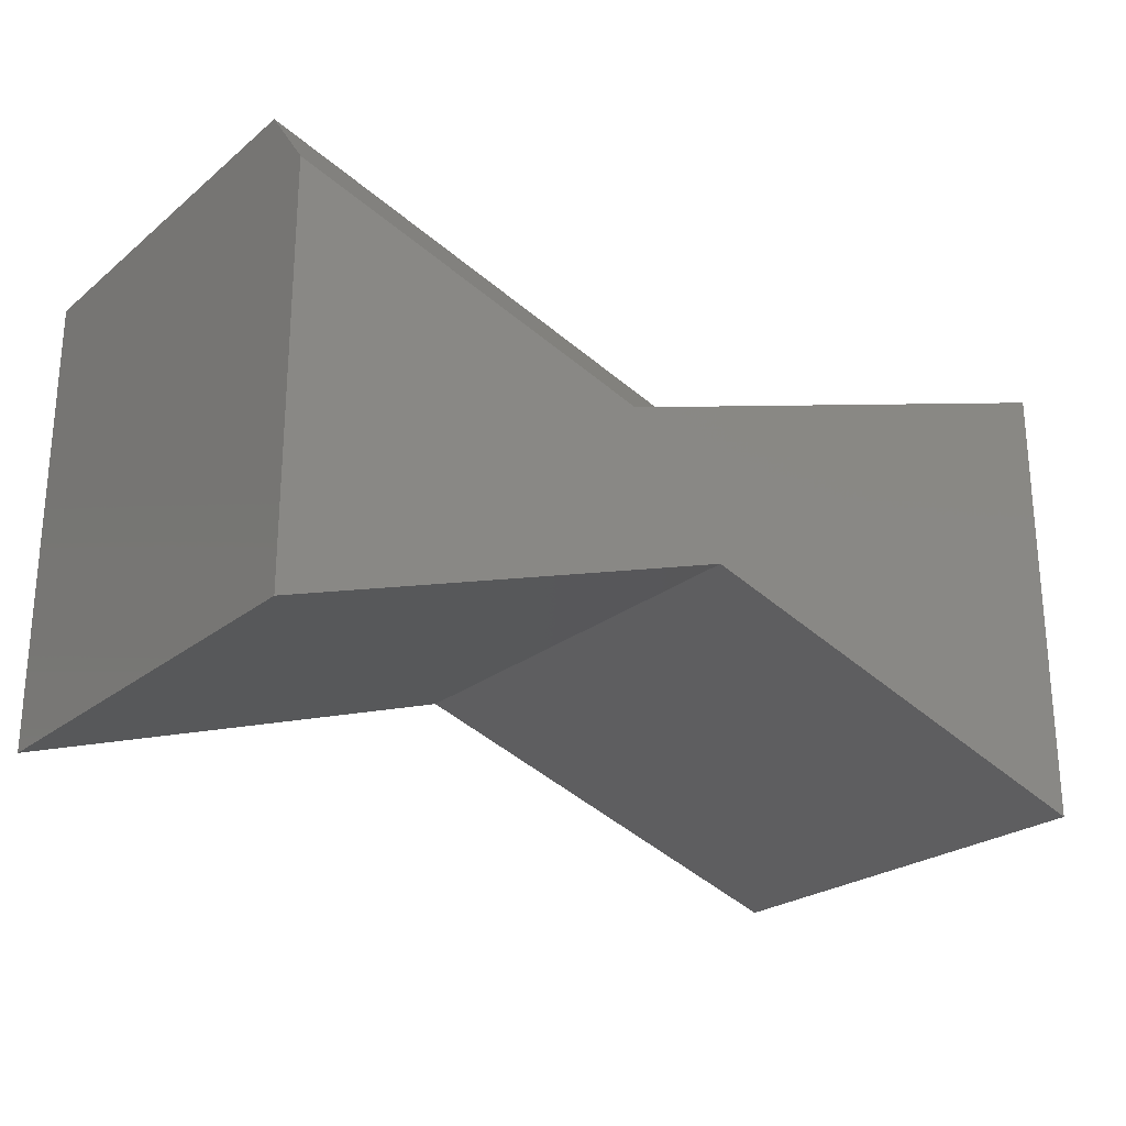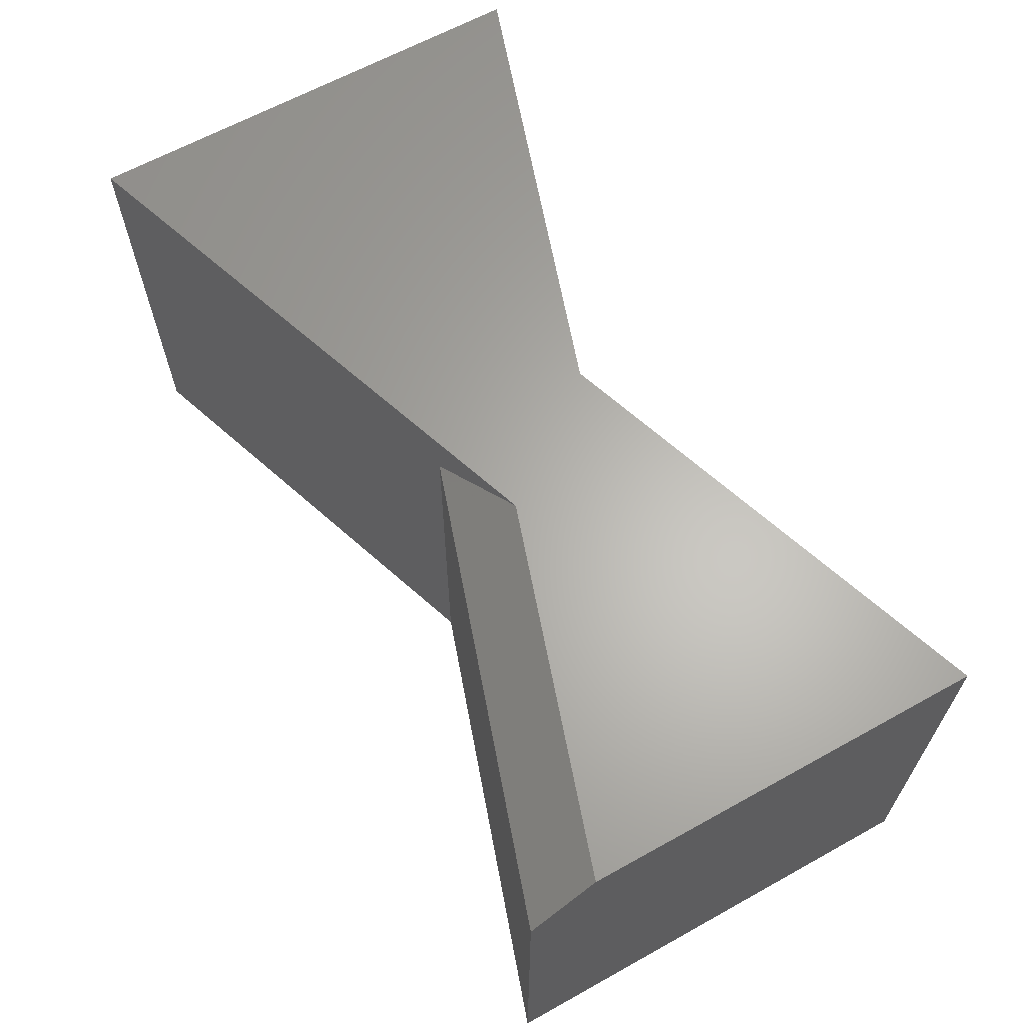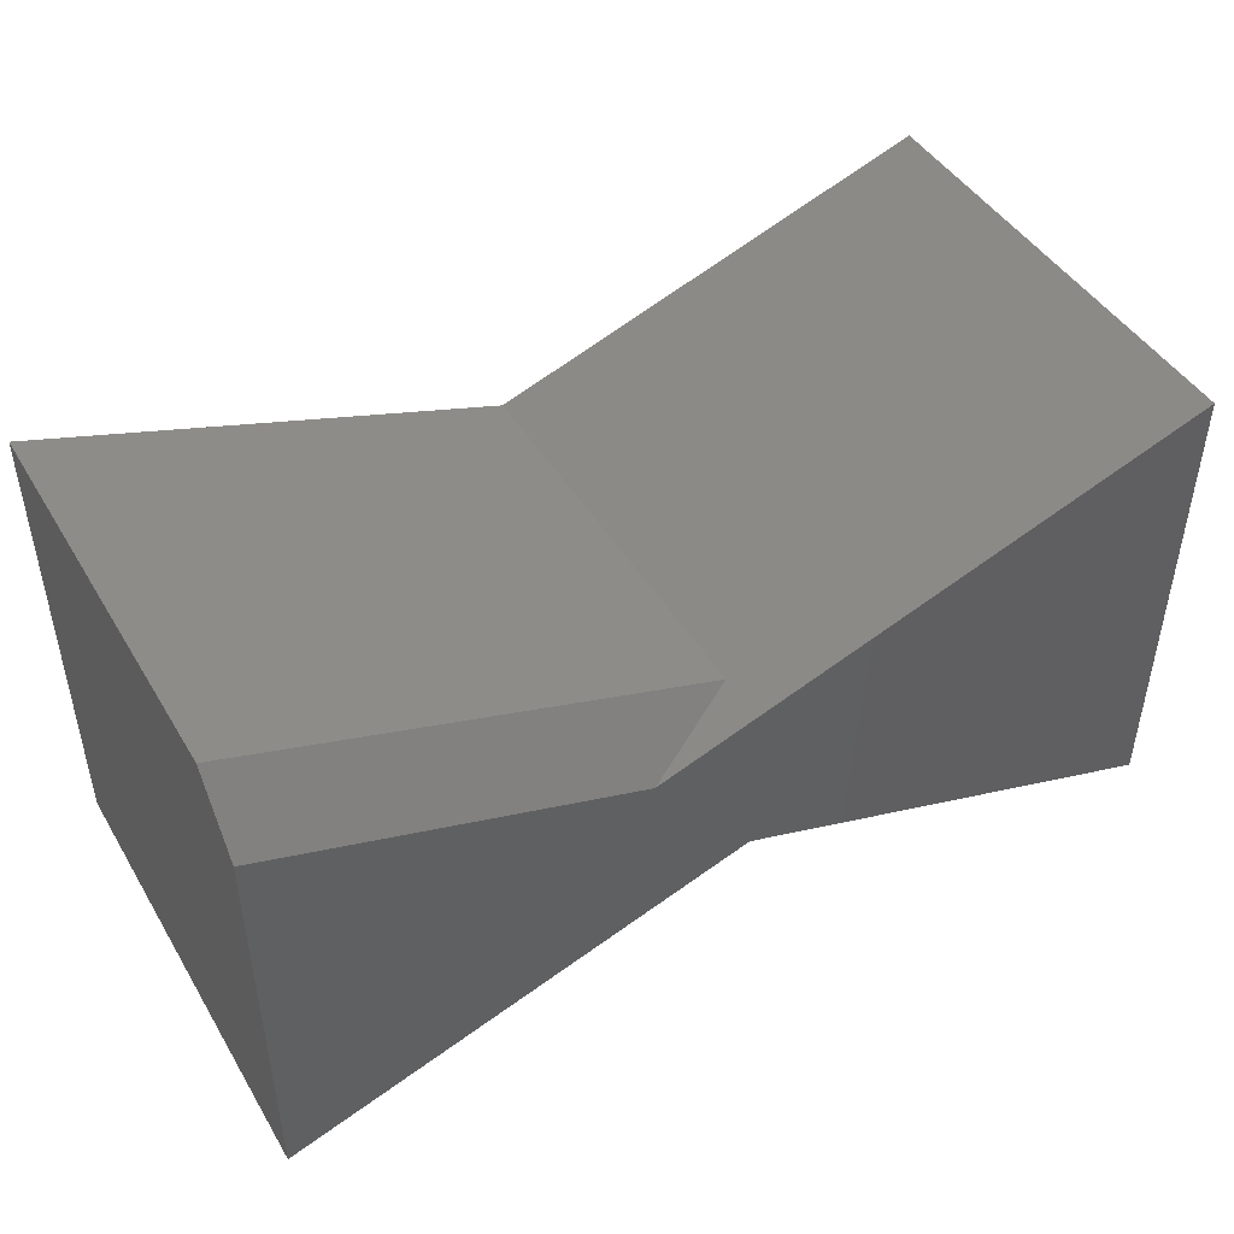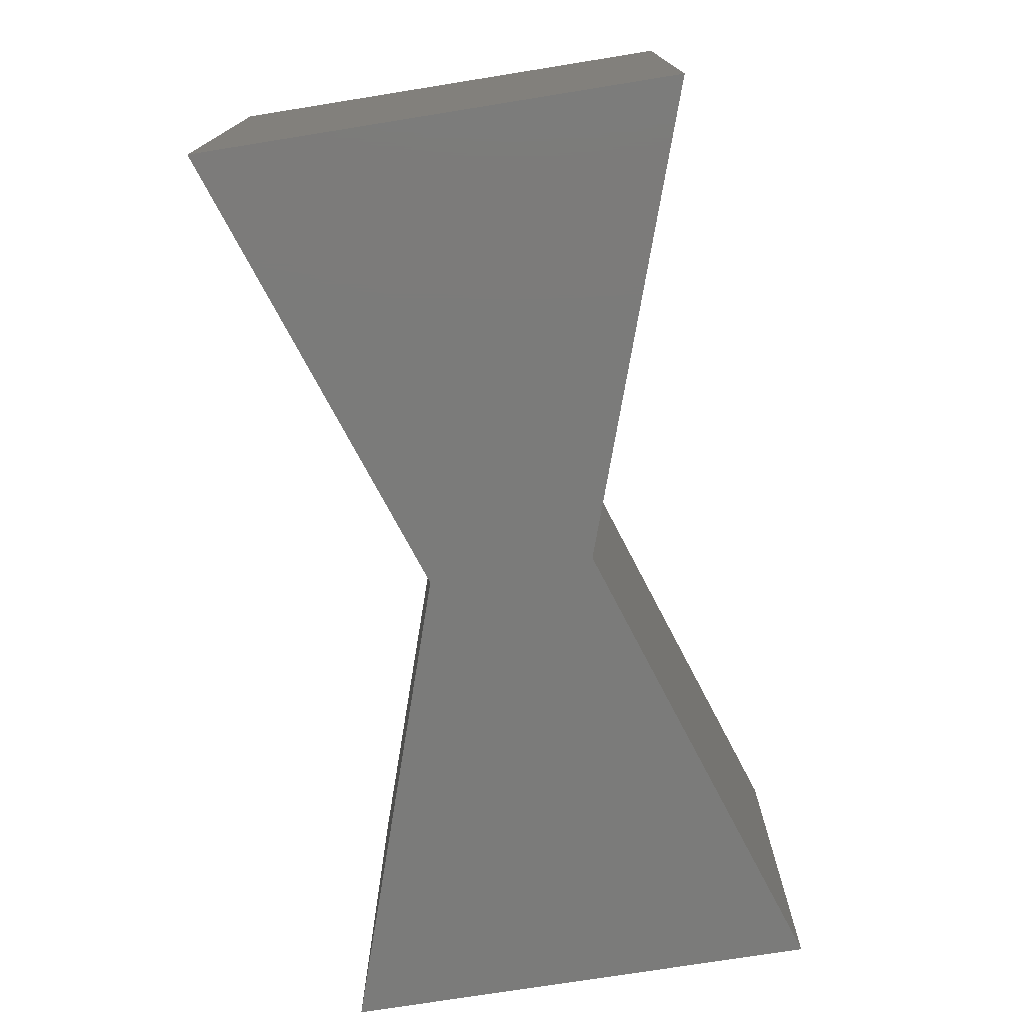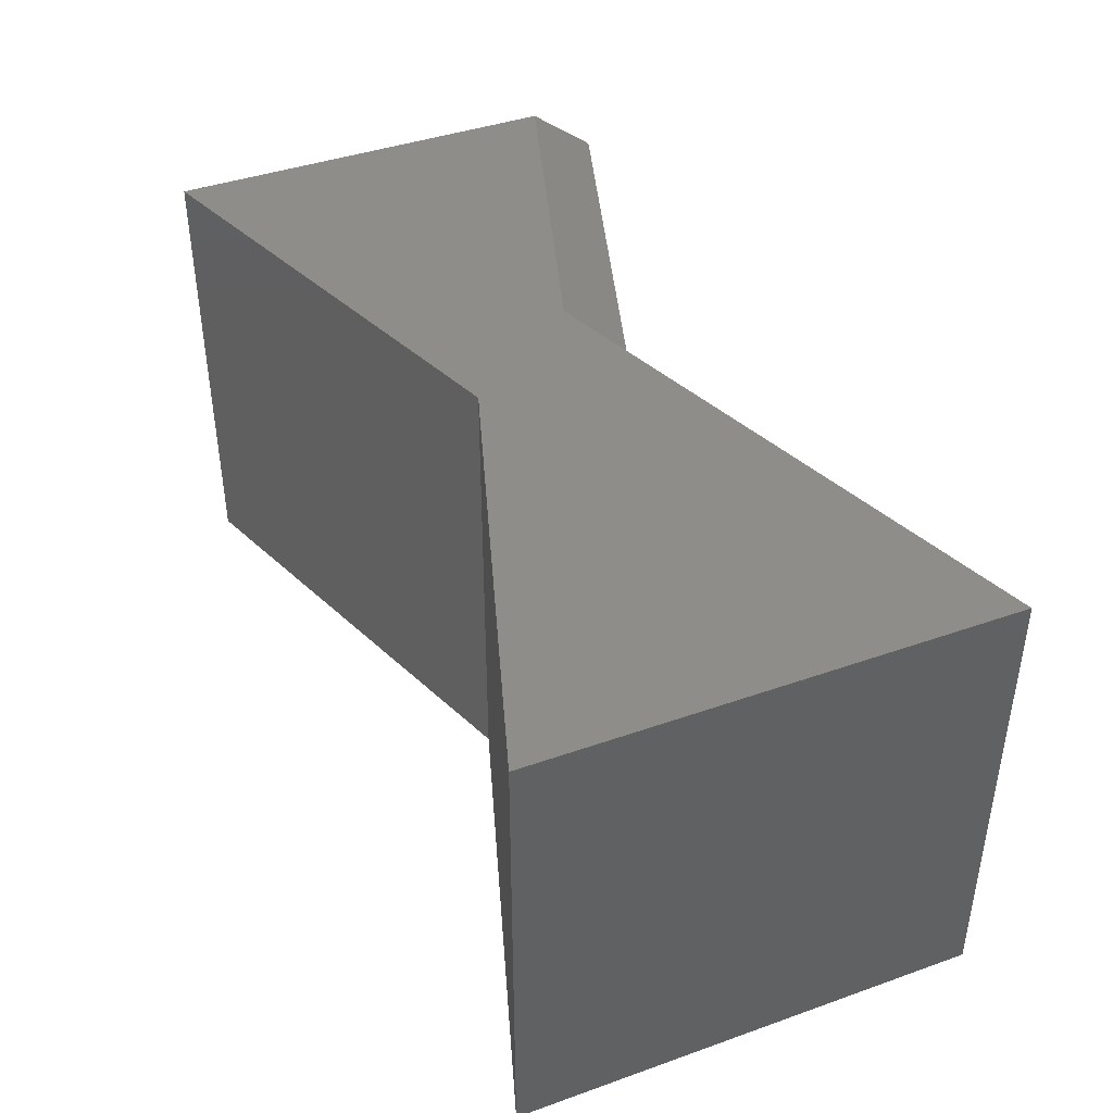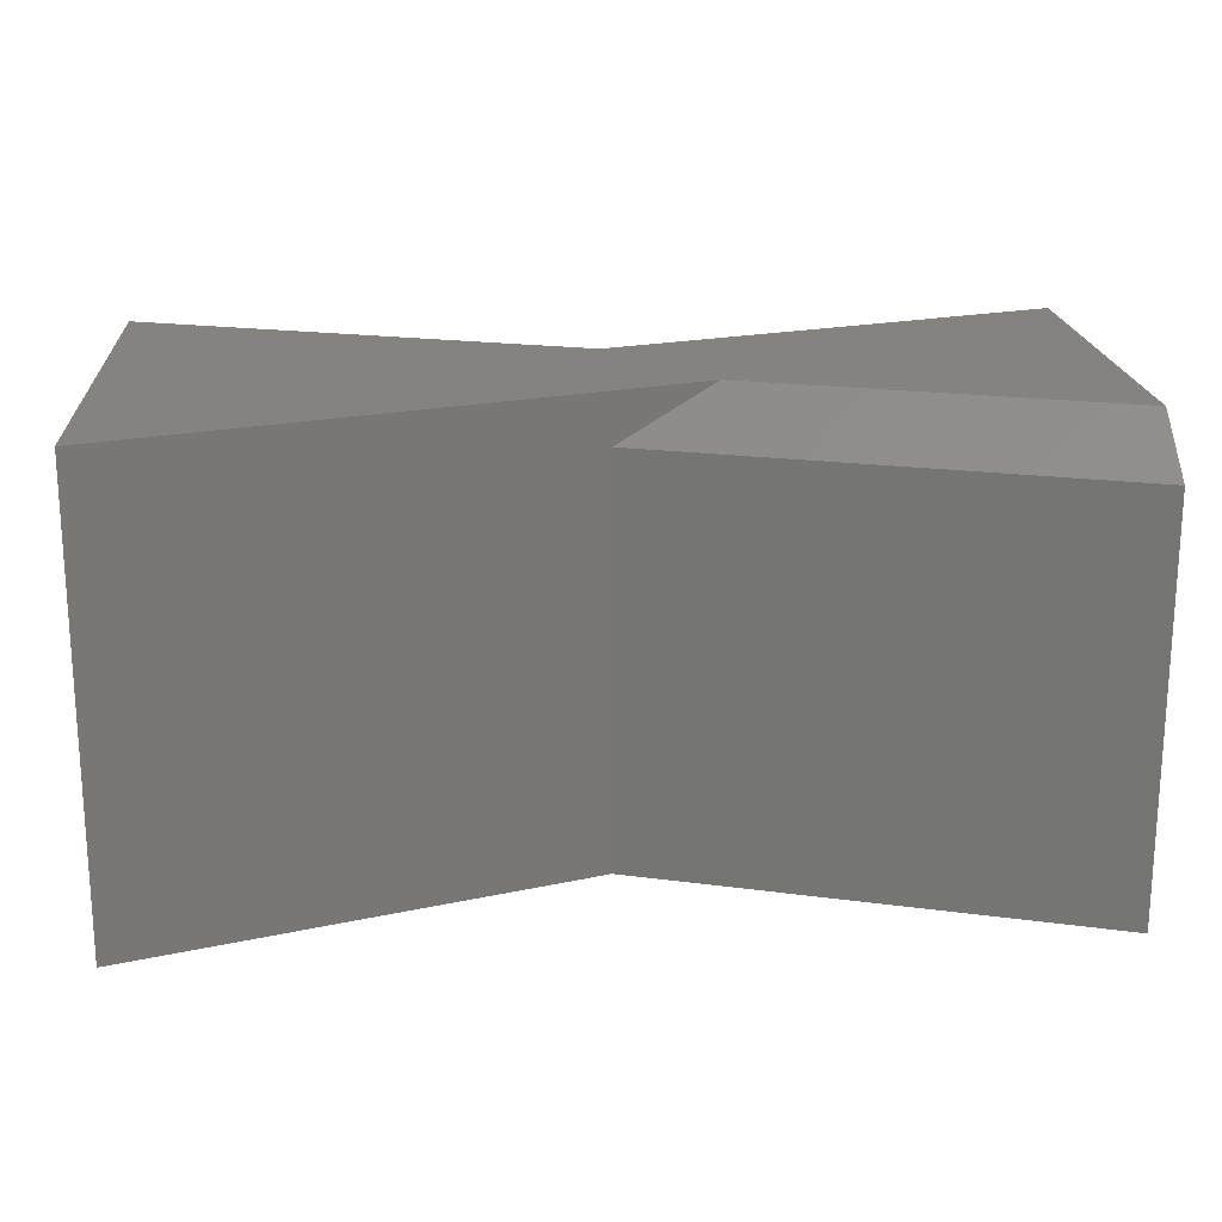
<metadata>
{"format":"stl","ext":"stl","renderer":"f3d","projection":"perspective","resolution":1024,"background":"white","views":[{"elev":-24.3,"azim":-37.6,"up":"+Y"},{"elev":64.0,"azim":-119.2,"up":"+Z"},{"elev":45.6,"azim":-29.5,"up":"+Y"},{"elev":-74.2,"azim":99.1,"up":"+Z"},{"elev":41.3,"azim":66.8,"up":"+Z"},{"elev":19.1,"azim":176.0,"up":"+Z"}]}
</metadata>
<code>
# stl→obj: 14 verts, 24 faces
v 0.1036 0.347 0.5703
v 0.6641 0.1562 0.5703
v 0.6641 0.7405 0.5703
v -0.01861 0.5081 0.5703
v -0.4688 0.6582 0.5703
v -0.4688 0.1562 0.5703
v -0.4688 0.1562 0
v -0.4688 0.7405 0
v -0.4688 0.7405 0.5078
v 0.1036 0.5498 0.5078
v 0.1036 0.5498 0
v 0.6641 0.7405 0
v 0.6641 0.1562 0
v 0.1036 0.347 0
f 1 2 3
f 1 3 4
f 1 4 5
f 1 5 6
f 7 6 8
f 8 6 5
f 8 5 9
f 10 11 9
f 9 11 8
f 12 11 3
f 3 11 10
f 3 10 4
f 2 13 3
f 3 13 12
f 5 4 9
f 9 4 10
f 14 7 8
f 14 8 11
f 14 11 12
f 14 12 13
f 1 14 2
f 2 14 13
f 6 7 1
f 1 7 14

</code>
